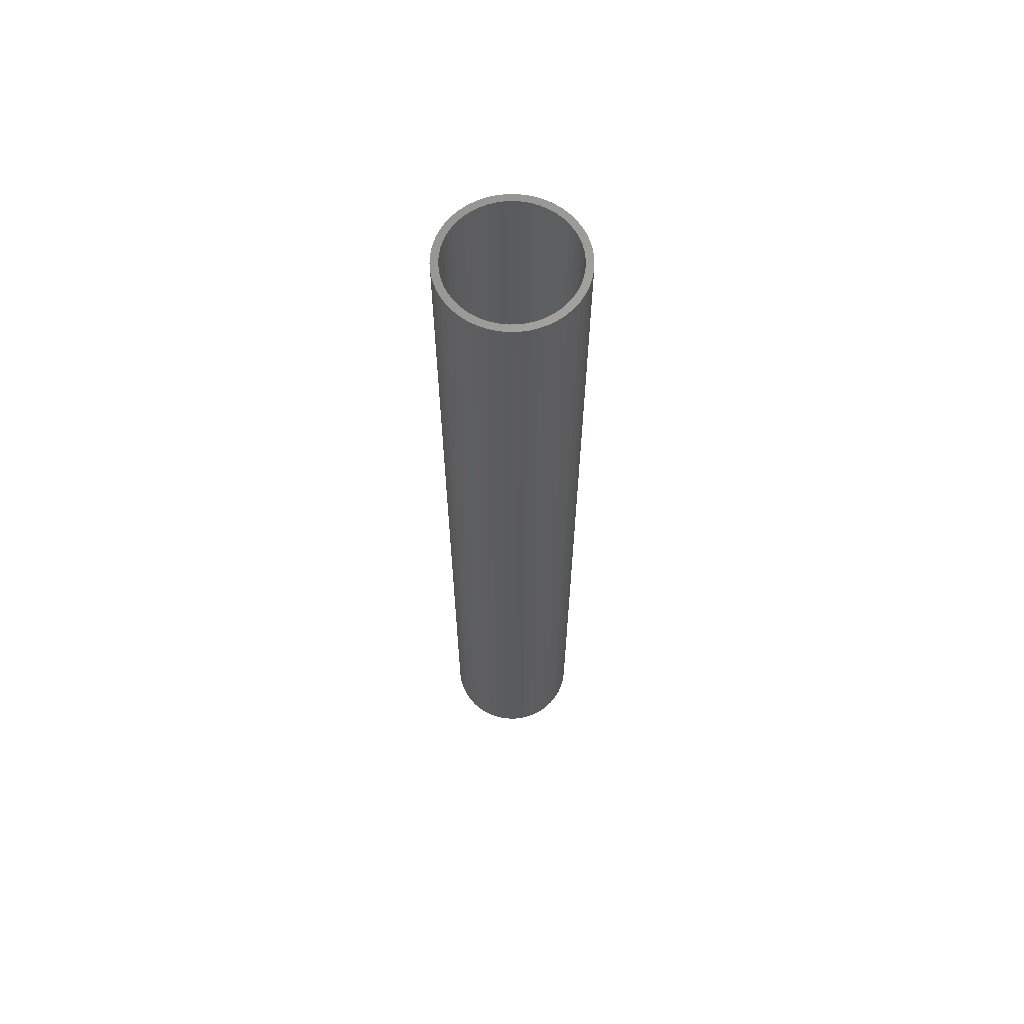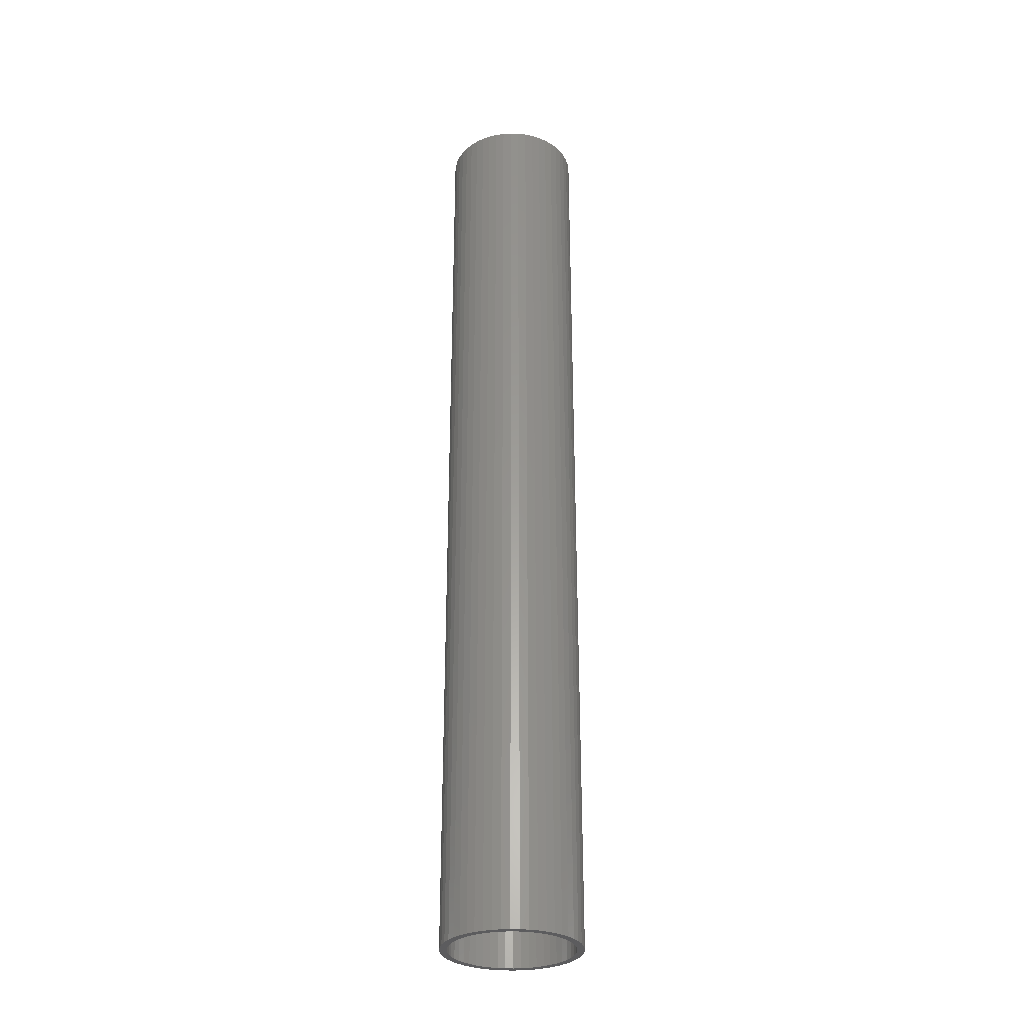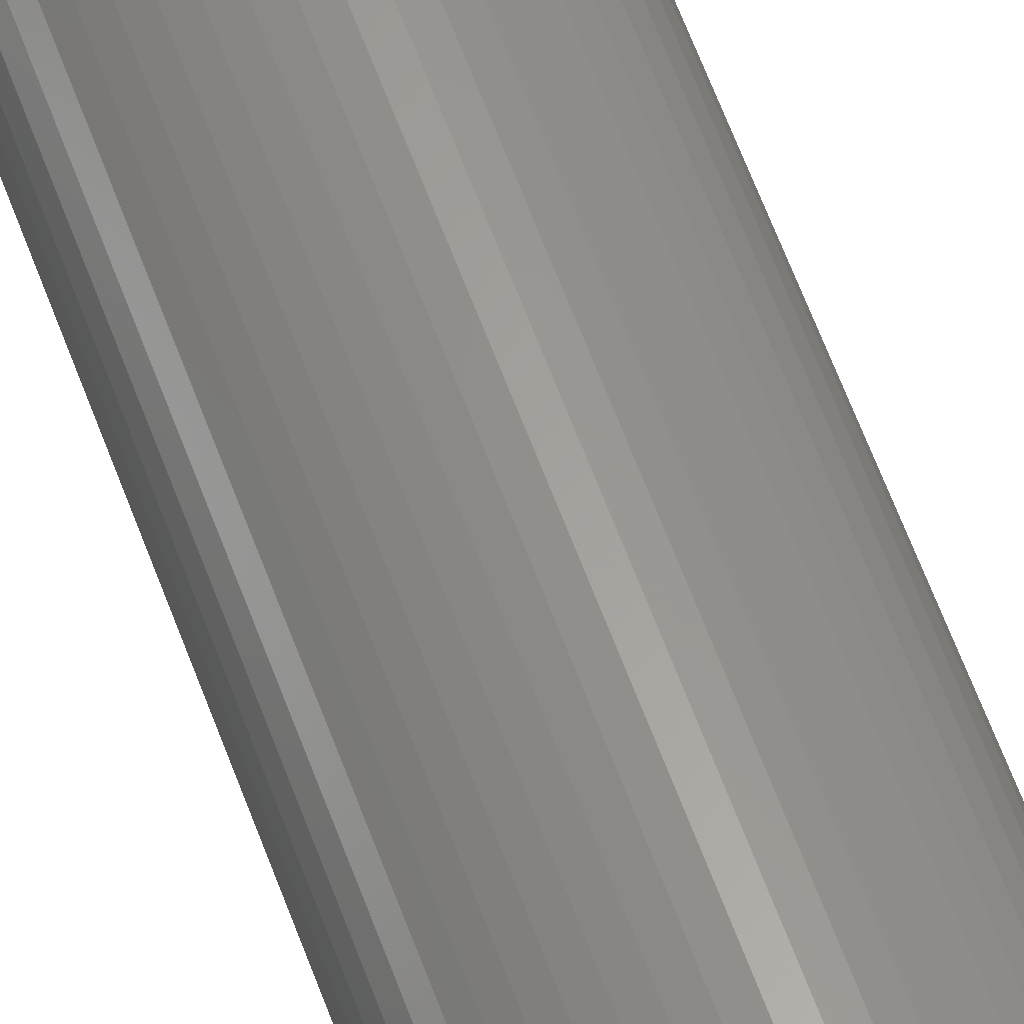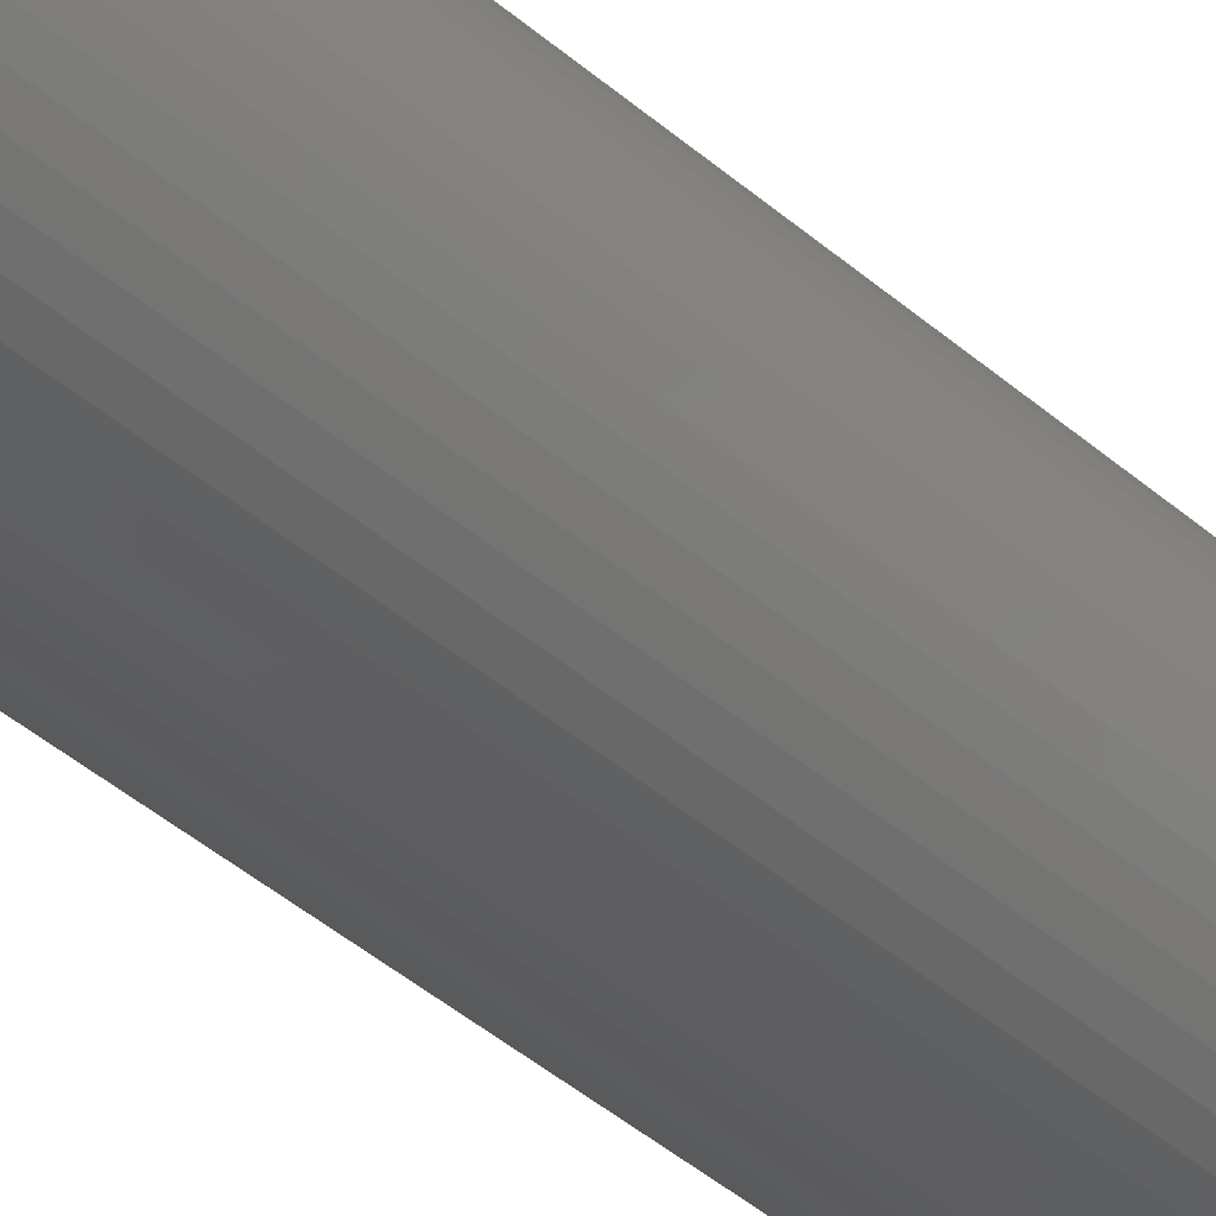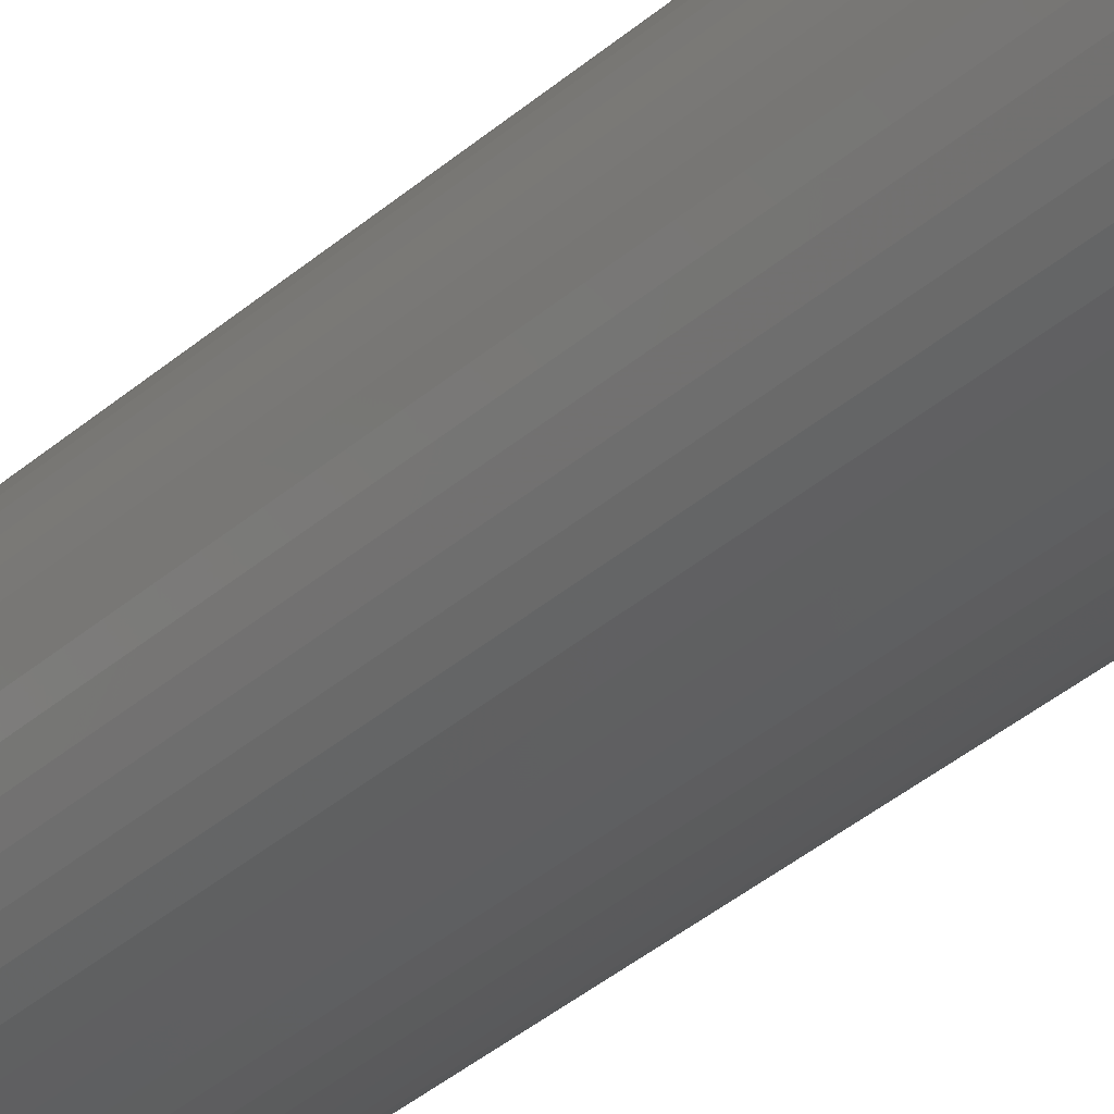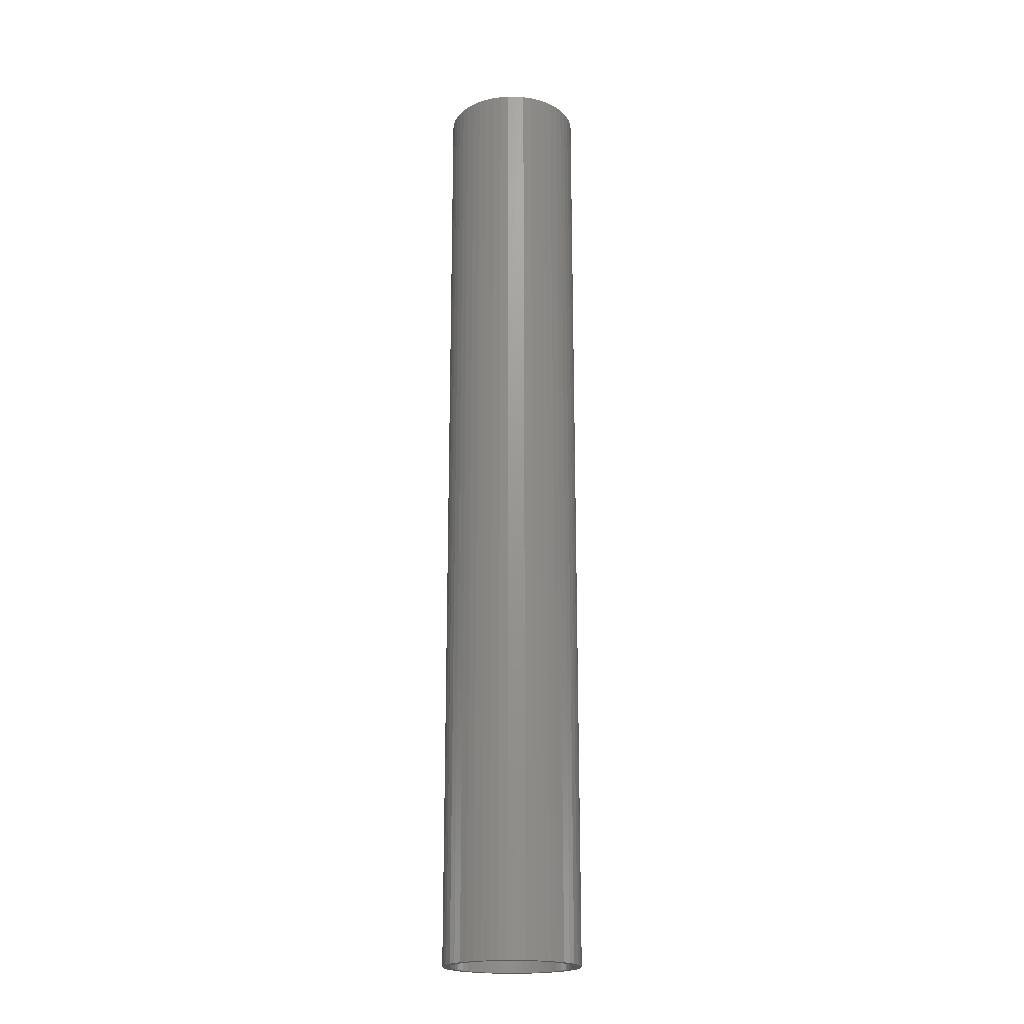
<metadata>
{"format":"stl","ext":"stl","renderer":"f3d","projection":"perspective","resolution":1024,"background":"white","views":[{"elev":64.1,"azim":149.6,"up":"+Z"},{"elev":-30.1,"azim":-124.8,"up":"+Z"},{"elev":61.5,"azim":-20.0,"up":"+Y"},{"elev":-35.8,"azim":-140.1,"up":"+Y"},{"elev":-32.9,"azim":141.1,"up":"+Y"},{"elev":-20.1,"azim":115.2,"up":"+Z"}]}
</metadata>
<code>
# stl→obj: 200 verts, 400 faces
v 4.75 0 33
v 4.713 0.5953 -33
v 4.713 0.5953 33
v 4.75 0 -33
v -4.75 0 -33
v -4.713 0.5953 33
v -4.713 0.5953 -33
v -4.75 0 33
v 0.2983 4.741 -33
v -0.2983 4.741 33
v 0.2983 4.741 33
v -0.2983 4.741 -33
v -0.2983 -4.741 -33
v 0.2983 -4.741 33
v -0.2983 -4.741 33
v 0.2983 -4.741 -33
v 3.463 3.252 -33
v 3.028 3.66 33
v 3.463 3.252 33
v 3.028 3.66 -33
v -3.028 3.66 -33
v -3.463 3.252 33
v -3.028 3.66 33
v -3.463 3.252 -33
v -1.468 4.518 -33
v -2.022 4.298 33
v -1.468 4.518 33
v -2.022 4.298 -33
v 4.416 1.749 33
v 4.162 2.288 -33
v 4.162 2.288 33
v 4.416 1.749 -33
v 4.601 1.181 -33
v 4.601 1.181 33
v 3.843 2.792 -33
v 3.843 2.792 33
v 2.022 4.298 -33
v 1.468 4.518 33
v 2.022 4.298 33
v 1.468 4.518 -33
v 0.8901 4.666 33
v 0.8901 4.666 -33
v 2.545 4.011 -33
v 2.545 4.011 33
v -4.416 1.749 -33
v -4.162 2.288 33
v -4.162 2.288 -33
v -4.416 1.749 33
v -3.843 2.792 -33
v -3.843 2.792 33
v -4.601 1.181 -33
v -4.601 1.181 33
v -0.8901 4.666 -33
v -0.8901 4.666 33
v 0.8901 -4.666 33
v 0.8901 -4.666 -33
v 4.25 0 33
v 4.216 0.5327 33
v 4.713 -0.5953 33
v 4.116 1.057 33
v 4.216 -0.5327 33
v 4.601 -1.181 33
v 3.952 1.565 33
v 3.724 2.047 33
v 3.438 2.498 33
v 3.098 2.909 33
v 2.709 3.275 33
v 2.277 3.588 33
v 1.81 3.846 33
v 1.313 4.042 33
v 0.7964 4.175 33
v 0.2669 4.242 33
v -0.2669 4.242 33
v -0.7964 4.175 33
v -1.313 4.042 33
v -1.81 3.846 33
v -2.277 3.588 33
v -2.545 4.011 33
v -2.709 3.275 33
v -3.098 2.909 33
v -3.438 2.498 33
v -3.724 2.047 33
v -3.952 1.565 33
v -4.116 1.057 33
v -4.216 0.5327 33
v 4.116 -1.057 33
v 4.416 -1.749 33
v 3.952 -1.565 33
v 4.162 -2.288 33
v 3.724 -2.047 33
v 3.843 -2.792 33
v 3.438 -2.498 33
v 3.463 -3.252 33
v 3.098 -2.909 33
v 3.028 -3.66 33
v 2.709 -3.275 33
v 2.545 -4.011 33
v 2.277 -3.588 33
v 2.022 -4.298 33
v 1.81 -3.846 33
v 1.468 -4.518 33
v 1.313 -4.042 33
v 0.7964 -4.175 33
v 0.2669 -4.242 33
v -0.2669 -4.242 33
v -0.7964 -4.175 33
v -0.8901 -4.666 33
v -1.313 -4.042 33
v -1.468 -4.518 33
v -1.81 -3.846 33
v -2.022 -4.298 33
v -2.277 -3.588 33
v -2.545 -4.011 33
v -2.709 -3.275 33
v -3.028 -3.66 33
v -3.098 -2.909 33
v -3.463 -3.252 33
v -3.438 -2.498 33
v -3.843 -2.792 33
v -3.724 -2.047 33
v -4.162 -2.288 33
v -3.952 -1.565 33
v -4.416 -1.749 33
v -4.116 -1.057 33
v -4.601 -1.181 33
v -4.216 -0.5327 33
v -4.713 -0.5953 33
v -4.25 0 33
v -2.545 4.011 -33
v 4.713 -0.5953 -33
v 3.843 -2.792 -33
v 3.463 -3.252 -33
v 4.601 -1.181 -33
v 4.416 -1.749 -33
v -4.162 -2.288 -33
v -4.416 -1.749 -33
v 4.25 0 -33
v 4.216 -0.5327 -33
v 4.116 -1.057 -33
v 4.216 0.5327 -33
v 3.952 -1.565 -33
v 4.162 -2.288 -33
v 3.724 -2.047 -33
v 3.438 -2.498 -33
v 3.098 -2.909 -33
v 3.028 -3.66 -33
v 2.709 -3.275 -33
v 2.545 -4.011 -33
v 2.277 -3.588 -33
v 2.022 -4.298 -33
v 1.81 -3.846 -33
v 1.468 -4.518 -33
v 1.313 -4.042 -33
v 0.7964 -4.175 -33
v 0.2669 -4.242 -33
v -0.2669 -4.242 -33
v -0.7964 -4.175 -33
v -0.8901 -4.666 -33
v -1.313 -4.042 -33
v -1.468 -4.518 -33
v -1.81 -3.846 -33
v -2.022 -4.298 -33
v -2.277 -3.588 -33
v -2.545 -4.011 -33
v -2.709 -3.275 -33
v -3.028 -3.66 -33
v -3.098 -2.909 -33
v -3.463 -3.252 -33
v -3.438 -2.498 -33
v -3.843 -2.792 -33
v -3.724 -2.047 -33
v -3.952 -1.565 -33
v -4.116 -1.057 -33
v -4.601 -1.181 -33
v -4.216 -0.5327 -33
v 4.116 1.057 -33
v 3.952 1.565 -33
v 3.724 2.047 -33
v 3.438 2.498 -33
v 3.098 2.909 -33
v 2.709 3.275 -33
v 2.277 3.588 -33
v 1.81 3.846 -33
v 1.313 4.042 -33
v 0.7964 4.175 -33
v 0.2669 4.242 -33
v -0.2669 4.242 -33
v -0.7964 4.175 -33
v -1.313 4.042 -33
v -1.81 3.846 -33
v -2.277 3.588 -33
v -2.709 3.275 -33
v -3.098 2.909 -33
v -3.438 2.498 -33
v -3.724 2.047 -33
v -3.952 1.565 -33
v -4.116 1.057 -33
v -4.216 0.5327 -33
v -4.25 0 -33
v -4.713 -0.5953 -33
f 1 2 3
f 2 1 4
f 5 6 7
f 6 5 8
f 9 10 11
f 10 9 12
f 13 14 15
f 14 13 16
f 17 18 19
f 18 17 20
f 21 22 23
f 22 21 24
f 25 26 27
f 26 25 28
f 29 30 31
f 30 29 32
f 3 33 34
f 33 3 2
f 31 35 36
f 35 31 30
f 37 38 39
f 38 37 40
f 40 41 38
f 41 40 42
f 43 39 44
f 39 43 37
f 45 46 47
f 46 45 48
f 49 22 24
f 22 49 50
f 51 48 45
f 48 51 52
f 53 27 54
f 27 53 25
f 16 55 14
f 55 16 56
f 34 32 29
f 32 34 33
f 36 17 19
f 17 36 35
f 42 11 41
f 11 42 9
f 20 44 18
f 44 20 43
f 47 50 49
f 50 47 46
f 7 52 51
f 52 7 6
f 57 1 3
f 58 3 34
f 1 57 59
f 60 34 29
f 61 59 57
f 59 61 62
f 3 58 57
f 63 29 31
f 34 60 58
f 29 63 60
f 64 31 36
f 31 64 63
f 65 36 19
f 36 65 64
f 19 66 65
f 18 66 19
f 18 67 66
f 44 67 18
f 44 68 67
f 39 68 44
f 39 69 68
f 38 69 39
f 38 70 69
f 41 70 38
f 41 71 70
f 11 71 41
f 11 72 71
f 11 73 72
f 10 73 11
f 10 74 73
f 54 74 10
f 54 75 74
f 27 75 54
f 27 76 75
f 26 76 27
f 26 77 76
f 78 77 26
f 78 79 77
f 23 79 78
f 23 80 79
f 22 80 23
f 80 22 81
f 50 81 22
f 81 50 82
f 46 82 50
f 82 46 83
f 48 83 46
f 83 48 84
f 52 84 48
f 84 52 85
f 86 62 61
f 62 86 87
f 88 87 86
f 87 88 89
f 90 89 88
f 89 90 91
f 92 91 90
f 91 92 93
f 94 93 92
f 94 95 93
f 96 95 94
f 96 97 95
f 98 97 96
f 98 99 97
f 100 99 98
f 100 101 99
f 102 101 100
f 102 55 101
f 103 55 102
f 103 14 55
f 104 14 103
f 105 14 104
f 105 15 14
f 106 15 105
f 106 107 15
f 108 107 106
f 108 109 107
f 110 109 108
f 110 111 109
f 112 111 110
f 112 113 111
f 114 113 112
f 114 115 113
f 116 115 114
f 117 116 118
f 116 117 115
f 119 118 120
f 118 119 117
f 121 120 122
f 123 122 124
f 120 121 119
f 125 124 126
f 127 126 128
f 6 85 52
f 122 123 121
f 85 6 128
f 124 125 123
f 8 128 6
f 126 127 125
f 128 8 127
f 28 78 26
f 78 28 129
f 129 23 78
f 23 129 21
f 12 54 10
f 54 12 53
f 59 4 1
f 4 59 130
f 93 131 91
f 131 93 132
f 87 133 62
f 133 87 134
f 62 130 59
f 130 62 133
f 135 123 136
f 123 135 121
f 137 4 130
f 138 130 133
f 4 137 2
f 139 133 134
f 140 2 137
f 2 140 33
f 130 138 137
f 141 134 142
f 133 139 138
f 134 141 139
f 143 142 131
f 142 143 141
f 144 131 132
f 131 144 143
f 132 145 144
f 146 145 132
f 146 147 145
f 148 147 146
f 148 149 147
f 150 149 148
f 150 151 149
f 152 151 150
f 152 153 151
f 56 153 152
f 56 154 153
f 16 154 56
f 16 155 154
f 16 156 155
f 13 156 16
f 13 157 156
f 158 157 13
f 158 159 157
f 160 159 158
f 160 161 159
f 162 161 160
f 162 163 161
f 164 163 162
f 164 165 163
f 166 165 164
f 166 167 165
f 168 167 166
f 167 168 169
f 170 169 168
f 169 170 171
f 135 171 170
f 171 135 172
f 136 172 135
f 172 136 173
f 174 173 136
f 173 174 175
f 176 33 140
f 33 176 32
f 177 32 176
f 32 177 30
f 178 30 177
f 30 178 35
f 179 35 178
f 35 179 17
f 180 17 179
f 180 20 17
f 181 20 180
f 181 43 20
f 182 43 181
f 182 37 43
f 183 37 182
f 183 40 37
f 184 40 183
f 184 42 40
f 185 42 184
f 185 9 42
f 186 9 185
f 187 9 186
f 187 12 9
f 188 12 187
f 188 53 12
f 189 53 188
f 189 25 53
f 190 25 189
f 190 28 25
f 191 28 190
f 191 129 28
f 192 129 191
f 192 21 129
f 193 21 192
f 24 193 194
f 193 24 21
f 49 194 195
f 194 49 24
f 47 195 196
f 45 196 197
f 195 47 49
f 51 197 198
f 7 198 199
f 200 175 174
f 196 45 47
f 175 200 199
f 197 51 45
f 5 199 200
f 198 7 51
f 199 5 7
f 150 97 99
f 97 150 148
f 146 93 95
f 93 146 132
f 91 142 89
f 142 91 131
f 160 107 109
f 107 160 158
f 136 125 174
f 125 136 123
f 152 99 101
f 99 152 150
f 56 101 55
f 101 56 152
f 89 134 87
f 134 89 142
f 158 15 107
f 15 158 13
f 162 109 111
f 109 162 160
f 168 119 170
f 119 168 117
f 168 115 117
f 115 168 166
f 174 127 200
f 127 174 125
f 200 8 5
f 8 200 127
f 148 95 97
f 95 148 146
f 170 121 135
f 121 170 119
f 164 111 113
f 111 164 162
f 166 113 115
f 113 166 164
f 84 196 83
f 196 84 197
f 178 65 179
f 65 178 64
f 185 70 71
f 70 185 184
f 184 69 70
f 69 184 183
f 190 75 76
f 75 190 189
f 83 195 82
f 195 83 196
f 138 57 137
f 57 138 61
f 149 100 98
f 100 149 151
f 182 67 68
f 67 182 181
f 81 193 80
f 193 81 194
f 191 76 77
f 76 191 190
f 188 73 74
f 73 188 187
f 192 77 79
f 77 192 191
f 137 58 140
f 58 137 57
f 147 98 96
f 98 147 149
f 144 90 143
f 90 144 92
f 157 108 106
f 108 157 159
f 181 66 67
f 66 181 180
f 179 66 180
f 66 179 65
f 187 72 73
f 72 187 186
f 183 68 69
f 68 183 182
f 128 198 85
f 198 128 199
f 85 197 84
f 197 85 198
f 82 194 81
f 194 82 195
f 189 74 75
f 74 189 188
f 193 79 80
f 79 193 192
f 139 61 138
f 61 139 86
f 118 171 120
f 171 118 169
f 154 104 103
f 104 154 155
f 177 64 178
f 64 177 63
f 176 63 177
f 63 176 60
f 140 60 176
f 60 140 58
f 186 71 72
f 71 186 185
f 141 86 139
f 86 141 88
f 143 88 141
f 88 143 90
f 156 106 105
f 106 156 157
f 126 199 128
f 199 126 175
f 120 172 122
f 172 120 171
f 122 173 124
f 173 122 172
f 116 169 118
f 169 116 167
f 145 96 94
f 96 145 147
f 163 114 112
f 114 163 165
f 155 105 104
f 105 155 156
f 124 175 126
f 175 124 173
f 165 116 114
f 116 165 167
f 153 103 102
f 103 153 154
f 145 92 144
f 92 145 94
f 161 112 110
f 112 161 163
f 151 102 100
f 102 151 153
f 159 110 108
f 110 159 161

</code>
